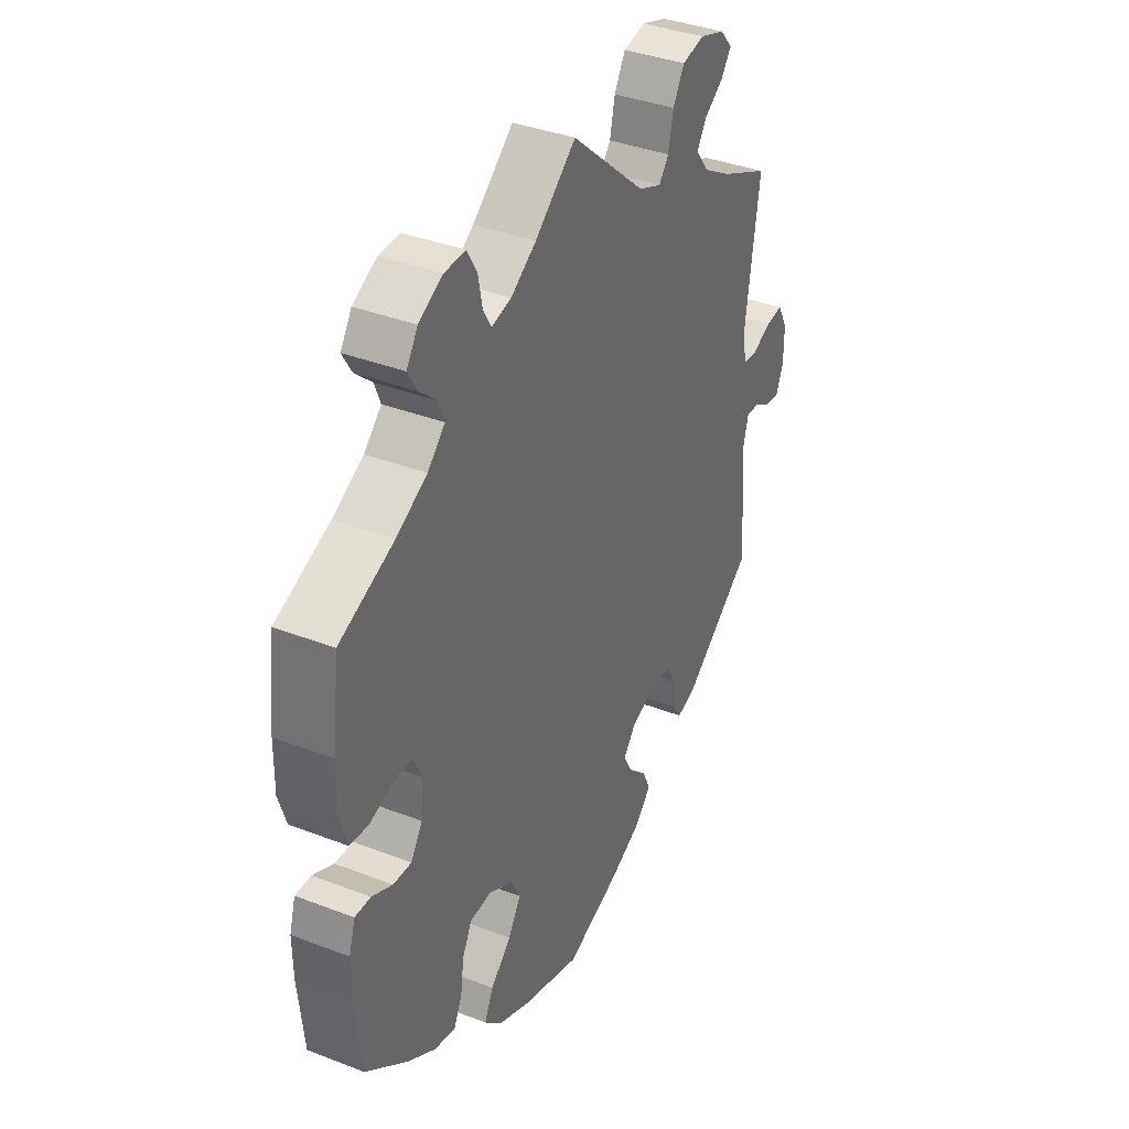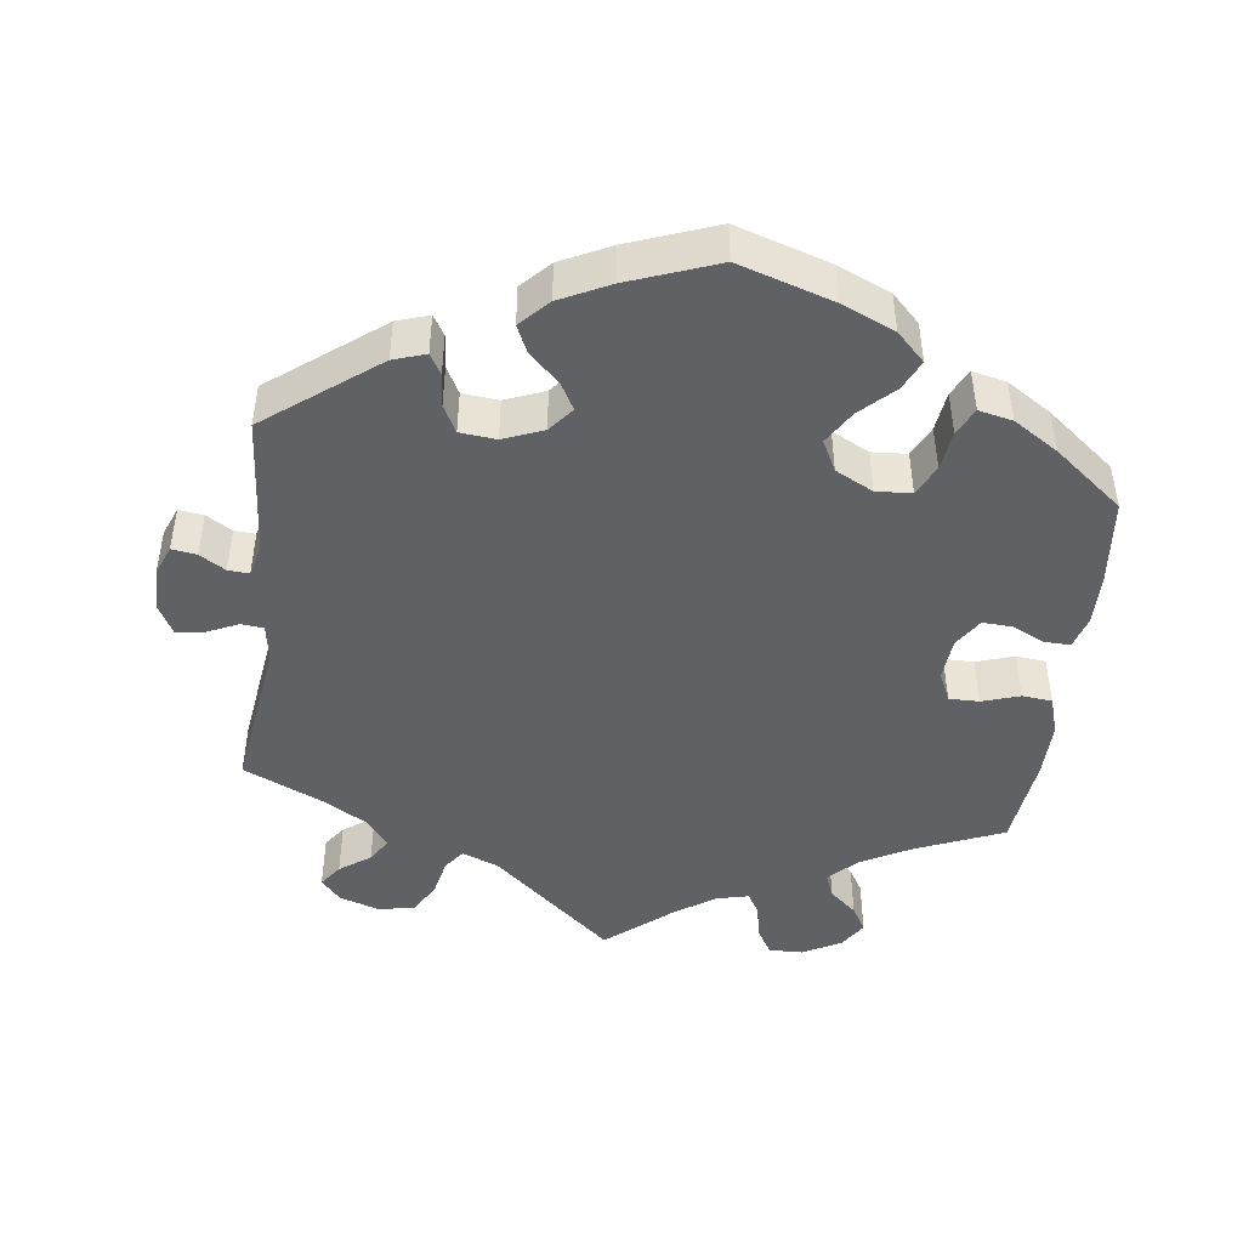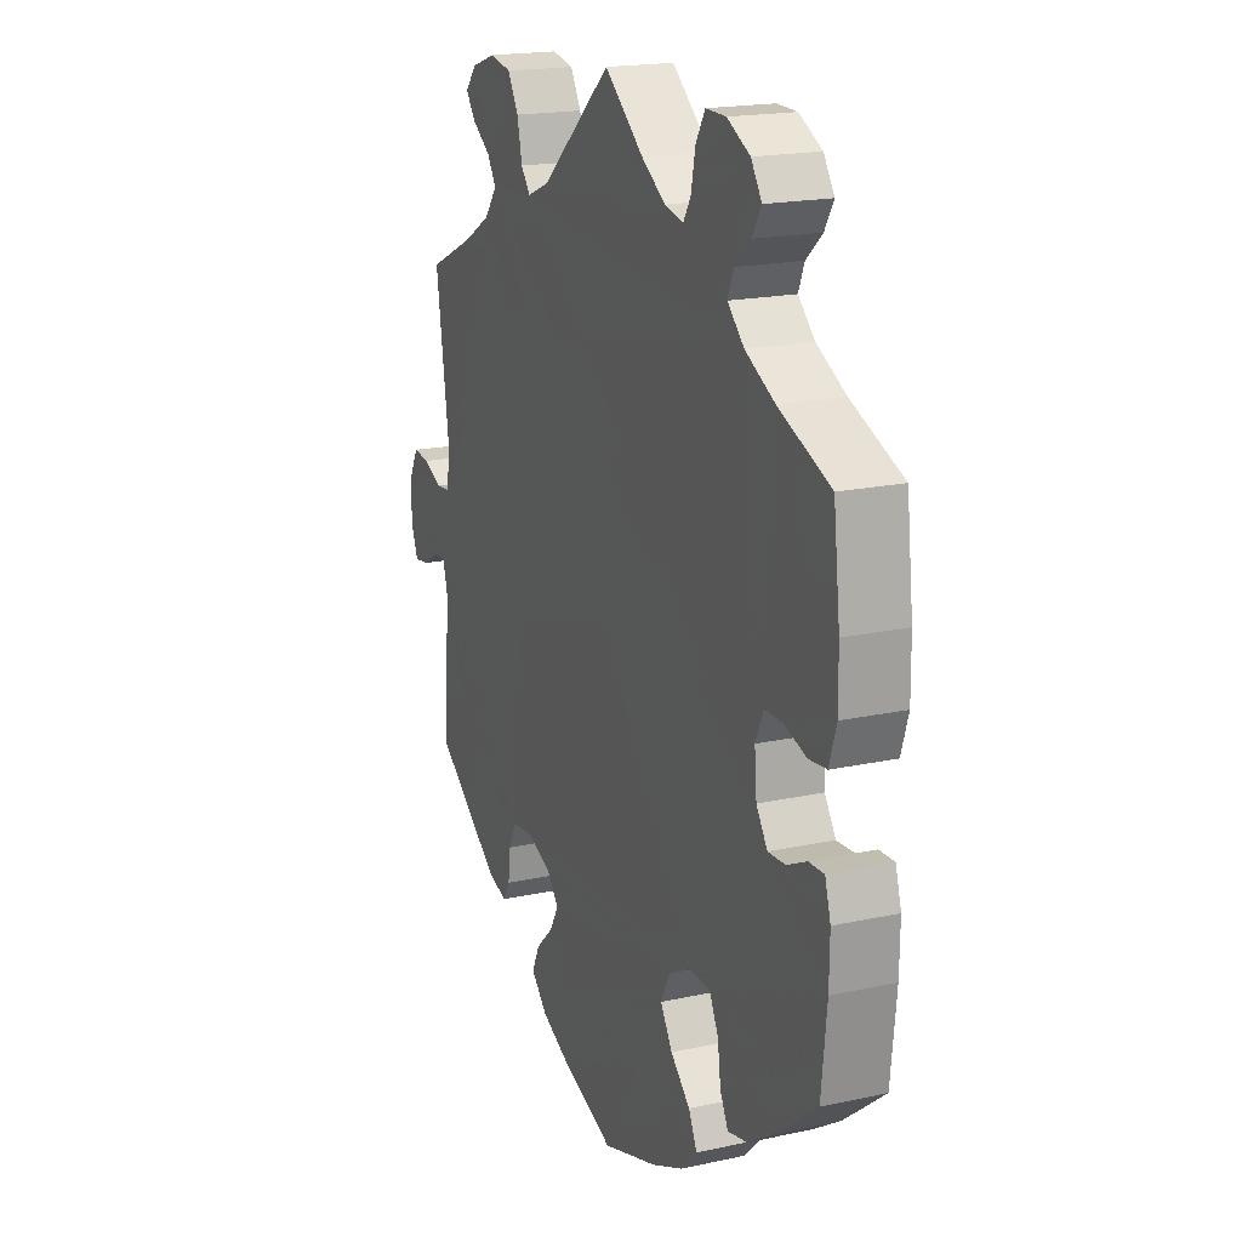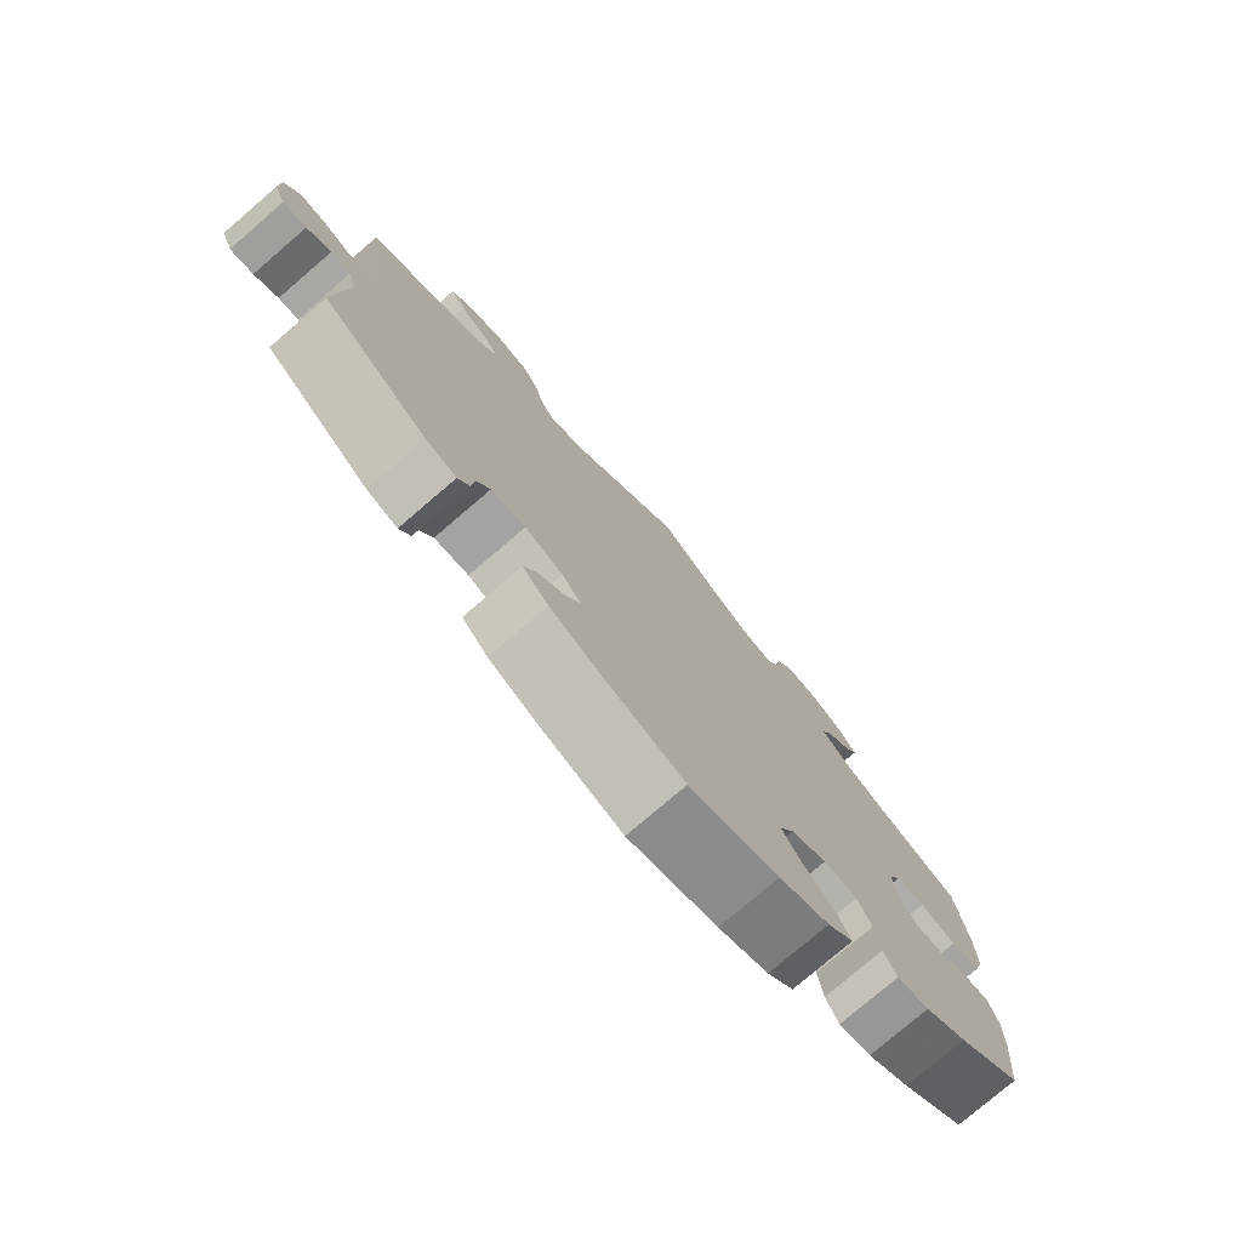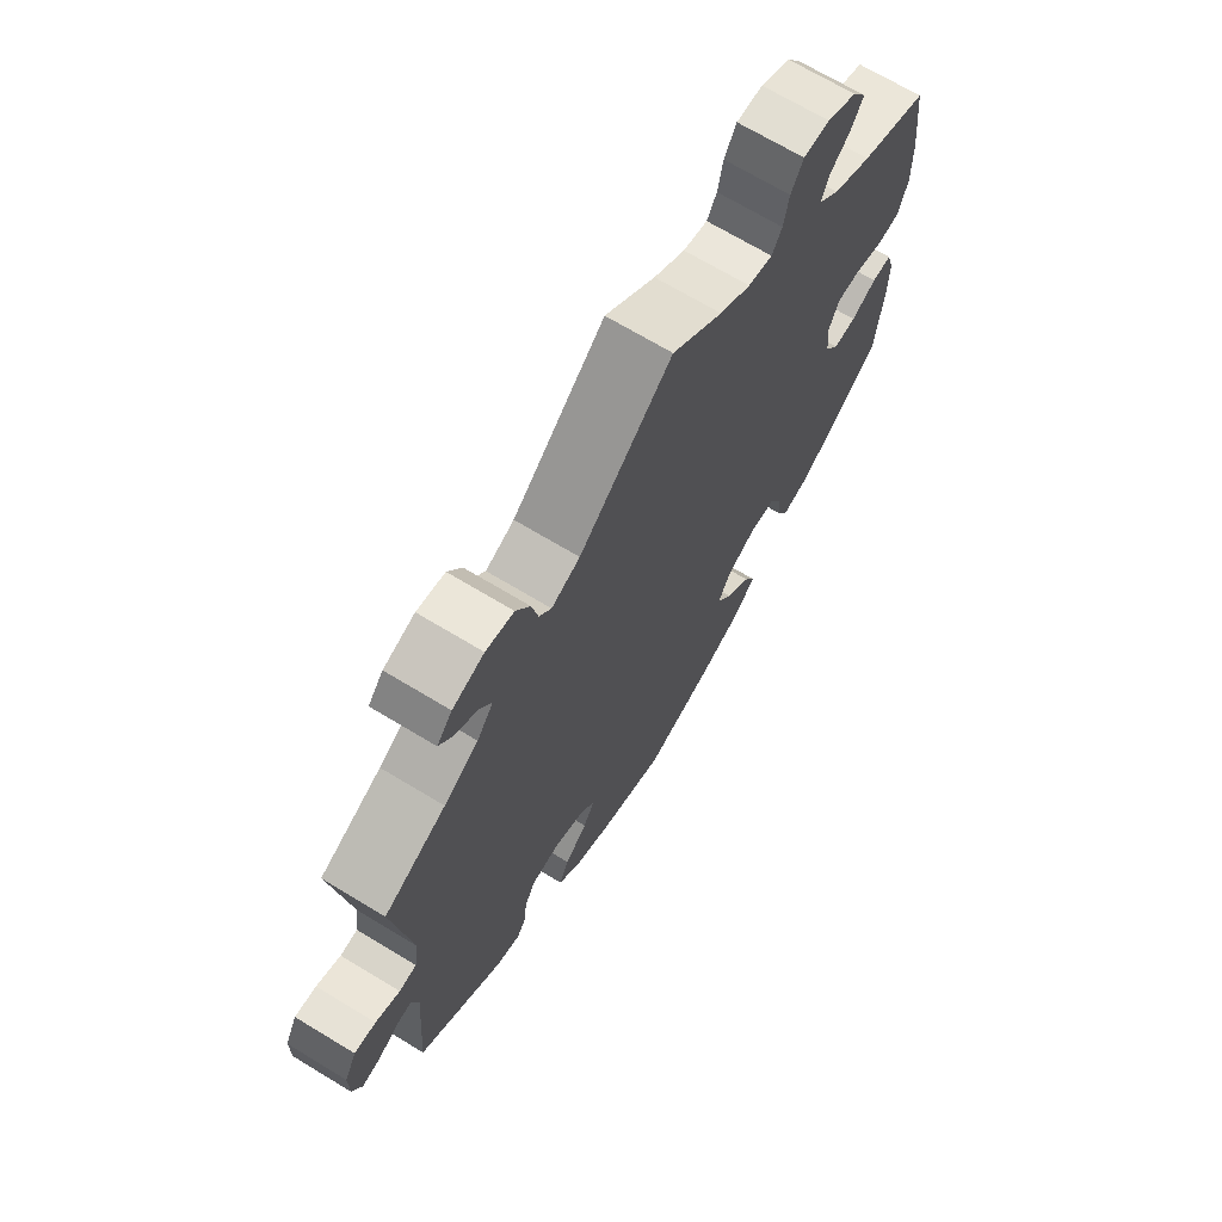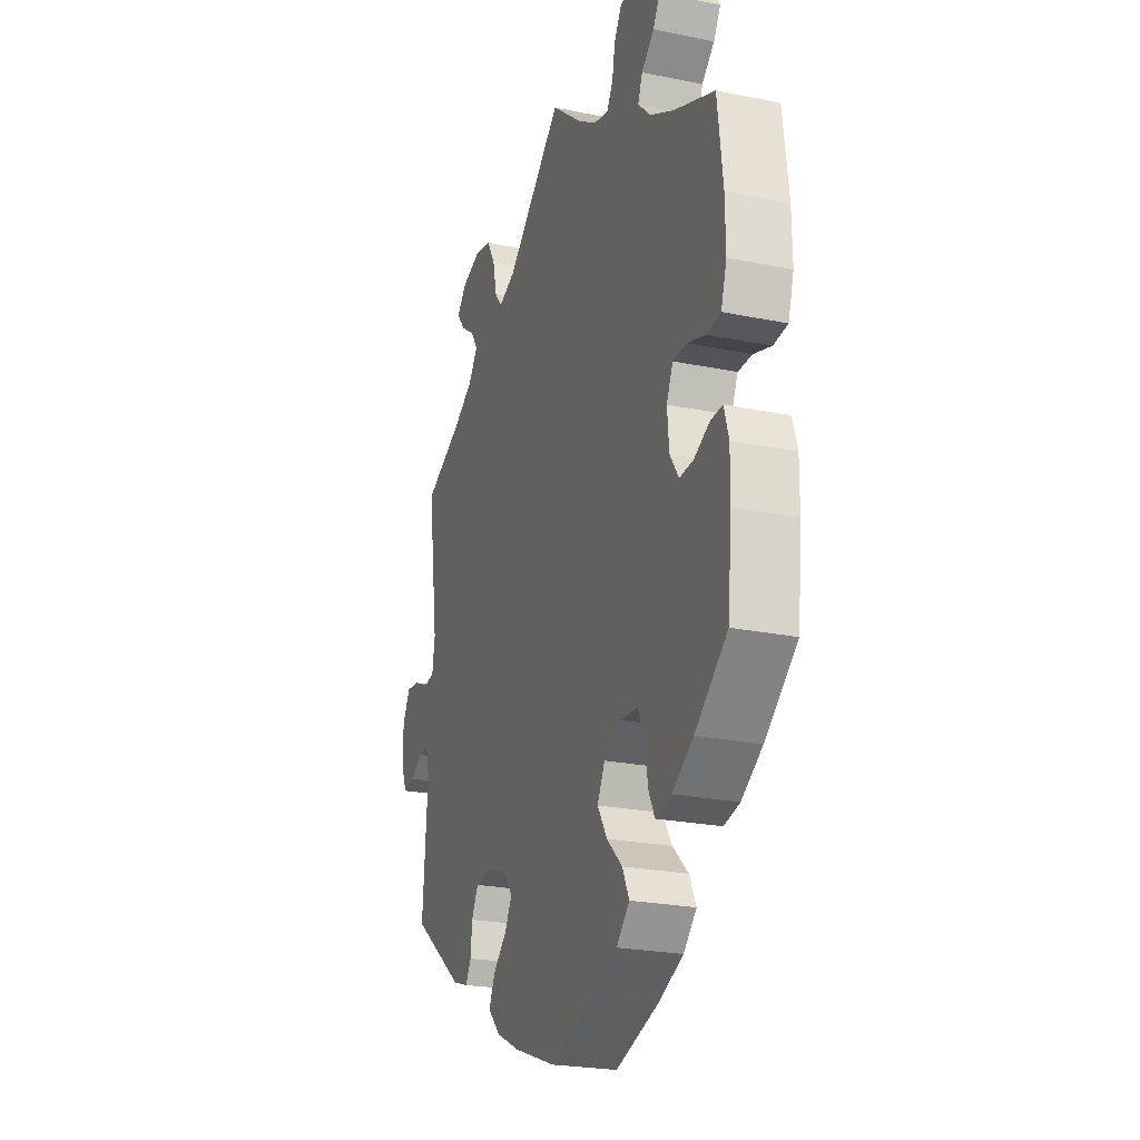
<metadata>
{"format":"obj","ext":"obj","renderer":"f3d","projection":"perspective","resolution":1024,"background":"white","views":[{"elev":37.4,"azim":-63.6,"up":"+Z"},{"elev":-45.8,"azim":173.0,"up":"+Y"},{"elev":18.6,"azim":-112.8,"up":"+Z"},{"elev":-77.3,"azim":130.6,"up":"+Z"},{"elev":69.3,"azim":121.2,"up":"+Z"},{"elev":-23.7,"azim":-109.0,"up":"+Z"}]}
</metadata>
<code>
v -0.512 0.07 -0.173
v -0.513 0.07 -0.105
v -0.5 0.07 -0.061
v -0.466 0.07 -0.062
v -0.422 0.07 -0.083
v -0.383 0.07 -0.085
v -0.358 0.07 -0.047
v -0.353 0.07 0.01
v -0.371 0.07 0.05
v -0.411 0.07 0.05
v -0.461 0.07 0.034
v -0.501 0.07 0.038
v -0.517 0.07 0.089
v -0.516 0.07 0.164
v -0.501 0.07 0.289
v -0.385 0.07 0.337
v -0.319 0.07 0.372
v -0.282 0.07 0.408
v -0.295 0.07 0.441
v -0.331 0.07 0.473
v -0.351 0.07 0.507
v -0.327 0.07 0.544
v -0.276 0.07 0.571
v -0.231 0.07 0.572
v -0.21 0.07 0.536
v -0.201 0.07 0.489
v -0.184 0.07 0.46
v -0.142 0.07 0.47
v -0.088 0.07 0.506
v -0.001 0.07 0.578
v 0.158 0.07 0.439
v 0.207 0.07 0.419
v 0.228 0.07 0.446
v 0.239 0.07 0.497
v 0.263 0.07 0.539
v 0.311 0.07 0.549
v 0.365 0.07 0.531
v 0.391 0.07 0.501
v 0.369 0.07 0.471
v 0.328 0.07 0.442
v 0.308 0.07 0.41
v 0.336 0.07 0.373
v 0.395 0.07 0.338
v 0.501 0.07 0.289
v 0.471 0.07 0.08
v 0.479 0.07 0.03
v 0.509 0.07 0.027
v 0.551 0.07 0.046
v 0.588 0.07 0.05
v 0.609 0.07 0.01
v 0.609 0.07 -0.048
v 0.593 0.07 -0.087
v 0.56 0.07 -0.082
v 0.526 0.07 -0.061
v 0.498 0.07 -0.059
v 0.487 0.07 -0.101
v 0.501 0.07 -0.289
v 0.353 0.07 -0.401
v 0.31 0.07 -0.415
v 0.294 0.07 -0.388
v 0.29 0.07 -0.343
v 0.271 0.07 -0.307
v 0.223 0.07 -0.302
v 0.17 0.07 -0.323
v 0.143 0.07 -0.356
v 0.163 0.07 -0.392
v 0.202 0.07 -0.429
v 0.219 0.07 -0.466
v 0.183 0.07 -0.503
v 0.117 0.07 -0.535
v 0 0.07 -0.578
v -0.125 0.07 -0.538
v -0.195 0.07 -0.507
v -0.232 0.07 -0.47
v -0.213 0.07 -0.43
v -0.169 0.07 -0.388
v -0.142 0.07 -0.344
v -0.163 0.07 -0.303
v -0.213 0.07 -0.277
v -0.26 0.07 -0.28
v -0.28 0.07 -0.321
v -0.287 0.07 -0.374
v -0.305 0.07 -0.41
v -0.35 0.07 -0.4
v -0.409 0.07 -0.362
v -0.5 0.07 -0.289
v -0.512 0 -0.173
v -0.513 0 -0.105
v -0.5 0 -0.061
v -0.466 0 -0.062
v -0.422 0 -0.083
v -0.383 0 -0.085
v -0.358 0 -0.047
v -0.353 0 0.01
v -0.371 0 0.05
v -0.411 0 0.05
v -0.461 0 0.034
v -0.501 0 0.038
v -0.517 0 0.089
v -0.516 0 0.164
v -0.501 0 0.289
v -0.385 0 0.337
v -0.319 0 0.372
v -0.282 0 0.408
v -0.295 0 0.441
v -0.331 0 0.473
v -0.351 0 0.507
v -0.327 0 0.544
v -0.276 0 0.571
v -0.231 0 0.572
v -0.21 0 0.536
v -0.201 0 0.489
v -0.184 0 0.46
v -0.142 0 0.47
v -0.088 0 0.506
v -0.001 0 0.578
v 0.158 0 0.439
v 0.207 0 0.419
v 0.228 0 0.446
v 0.239 0 0.497
v 0.263 0 0.539
v 0.311 0 0.549
v 0.365 0 0.531
v 0.391 0 0.501
v 0.369 0 0.471
v 0.328 0 0.442
v 0.308 0 0.41
v 0.336 0 0.373
v 0.395 0 0.338
v 0.501 0 0.289
v 0.471 0 0.08
v 0.479 0 0.03
v 0.509 0 0.027
v 0.551 0 0.046
v 0.588 0 0.05
v 0.609 0 0.01
v 0.609 0 -0.048
v 0.593 0 -0.087
v 0.56 0 -0.082
v 0.526 0 -0.061
v 0.498 0 -0.059
v 0.487 0 -0.101
v 0.501 0 -0.289
v 0.353 0 -0.401
v 0.31 0 -0.415
v 0.294 0 -0.388
v 0.29 0 -0.343
v 0.271 0 -0.307
v 0.223 0 -0.302
v 0.17 0 -0.323
v 0.143 0 -0.356
v 0.163 0 -0.392
v 0.202 0 -0.429
v 0.219 0 -0.466
v 0.183 0 -0.503
v 0.117 0 -0.535
v 0 0 -0.578
v -0.125 0 -0.538
v -0.195 0 -0.507
v -0.232 0 -0.47
v -0.213 0 -0.43
v -0.169 0 -0.388
v -0.142 0 -0.344
v -0.163 0 -0.303
v -0.213 0 -0.277
v -0.26 0 -0.28
v -0.28 0 -0.321
v -0.287 0 -0.374
v -0.305 0 -0.41
v -0.35 0 -0.4
v -0.409 0 -0.362
v -0.5 0 -0.289
f 81 82 83 84
f 80 81 84 85
f 73 74 75 76
f 73 76 77
f 72 73 77
f 71 72 77
f 70 71 77 78
f 66 67 68 69
f 65 66 69 70
f 58 59 60 61
f 56 57 58 61
f 55 56 61 62
f 51 52 53 54
f 51 54 55
f 50 51 55
f 47 48 49 50
f 46 47 50 55
f 43 44 45
f 42 43 45 46
f 41 42 46 55
f 37 38 39 40
f 37 40 41
f 36 37 41
f 33 34 35 36
f 32 33 36 41
f 29 30 31
f 28 29 31 32
f 27 28 32
f 23 24 25 26
f 23 26 27
f 22 23 27
f 19 20 21 22
f 18 19 22 27
f 17 18 27 32
f 13 14 15 16
f 10 11 12 13
f 9 10 13 16
f 8 9 16 17
f 2 3 4 5
f 2 5 6
f 1 2 6
f 80 85 86 1
f 65 70 78
f 64 65 78 79
f 63 64 79
f 41 55 62 63
f 41 63 79
f 7 8 17 32
f 6 7 32 41
f 79 80 1 6
f 6 41 79
f 170 169 168 167
f 171 170 167 166
f 162 161 160 159
f 163 162 159
f 163 159 158
f 163 158 157
f 164 163 157 156
f 155 154 153 152
f 156 155 152 151
f 147 146 145 144
f 147 144 143 142
f 148 147 142 141
f 140 139 138 137
f 141 140 137
f 141 137 136
f 136 135 134 133
f 141 136 133 132
f 131 130 129
f 132 131 129 128
f 141 132 128 127
f 126 125 124 123
f 127 126 123
f 127 123 122
f 122 121 120 119
f 127 122 119 118
f 117 116 115
f 118 117 115 114
f 118 114 113
f 112 111 110 109
f 113 112 109
f 113 109 108
f 108 107 106 105
f 113 108 105 104
f 118 113 104 103
f 102 101 100 99
f 99 98 97 96
f 102 99 96 95
f 103 102 95 94
f 91 90 89 88
f 92 91 88
f 92 88 87
f 87 172 171 166
f 164 156 151
f 165 164 151 150
f 165 150 149
f 149 148 141 127
f 165 149 127
f 118 103 94 93
f 127 118 93 92
f 92 87 166 165
f 165 127 92
f 1 87 88 2
f 2 88 89 3
f 3 89 90 4
f 4 90 91 5
f 5 91 92 6
f 6 92 93 7
f 7 93 94 8
f 8 94 95 9
f 9 95 96 10
f 10 96 97 11
f 11 97 98 12
f 12 98 99 13
f 13 99 100 14
f 14 100 101 15
f 15 101 102 16
f 16 102 103 17
f 17 103 104 18
f 18 104 105 19
f 19 105 106 20
f 20 106 107 21
f 21 107 108 22
f 22 108 109 23
f 23 109 110 24
f 24 110 111 25
f 25 111 112 26
f 26 112 113 27
f 27 113 114 28
f 28 114 115 29
f 29 115 116 30
f 30 116 117 31
f 31 117 118 32
f 32 118 119 33
f 33 119 120 34
f 34 120 121 35
f 35 121 122 36
f 36 122 123 37
f 37 123 124 38
f 38 124 125 39
f 39 125 126 40
f 40 126 127 41
f 41 127 128 42
f 42 128 129 43
f 43 129 130 44
f 44 130 131 45
f 45 131 132 46
f 46 132 133 47
f 47 133 134 48
f 48 134 135 49
f 49 135 136 50
f 50 136 137 51
f 51 137 138 52
f 52 138 139 53
f 53 139 140 54
f 54 140 141 55
f 55 141 142 56
f 56 142 143 57
f 57 143 144 58
f 58 144 145 59
f 59 145 146 60
f 60 146 147 61
f 61 147 148 62
f 62 148 149 63
f 63 149 150 64
f 64 150 151 65
f 65 151 152 66
f 66 152 153 67
f 67 153 154 68
f 68 154 155 69
f 69 155 156 70
f 70 156 157 71
f 71 157 158 72
f 72 158 159 73
f 73 159 160 74
f 74 160 161 75
f 75 161 162 76
f 76 162 163 77
f 77 163 164 78
f 78 164 165 79
f 79 165 166 80
f 80 166 167 81
f 81 167 168 82
f 82 168 169 83
f 83 169 170 84
f 84 170 171 85
f 85 171 172 86
f 86 172 87 1

</code>
